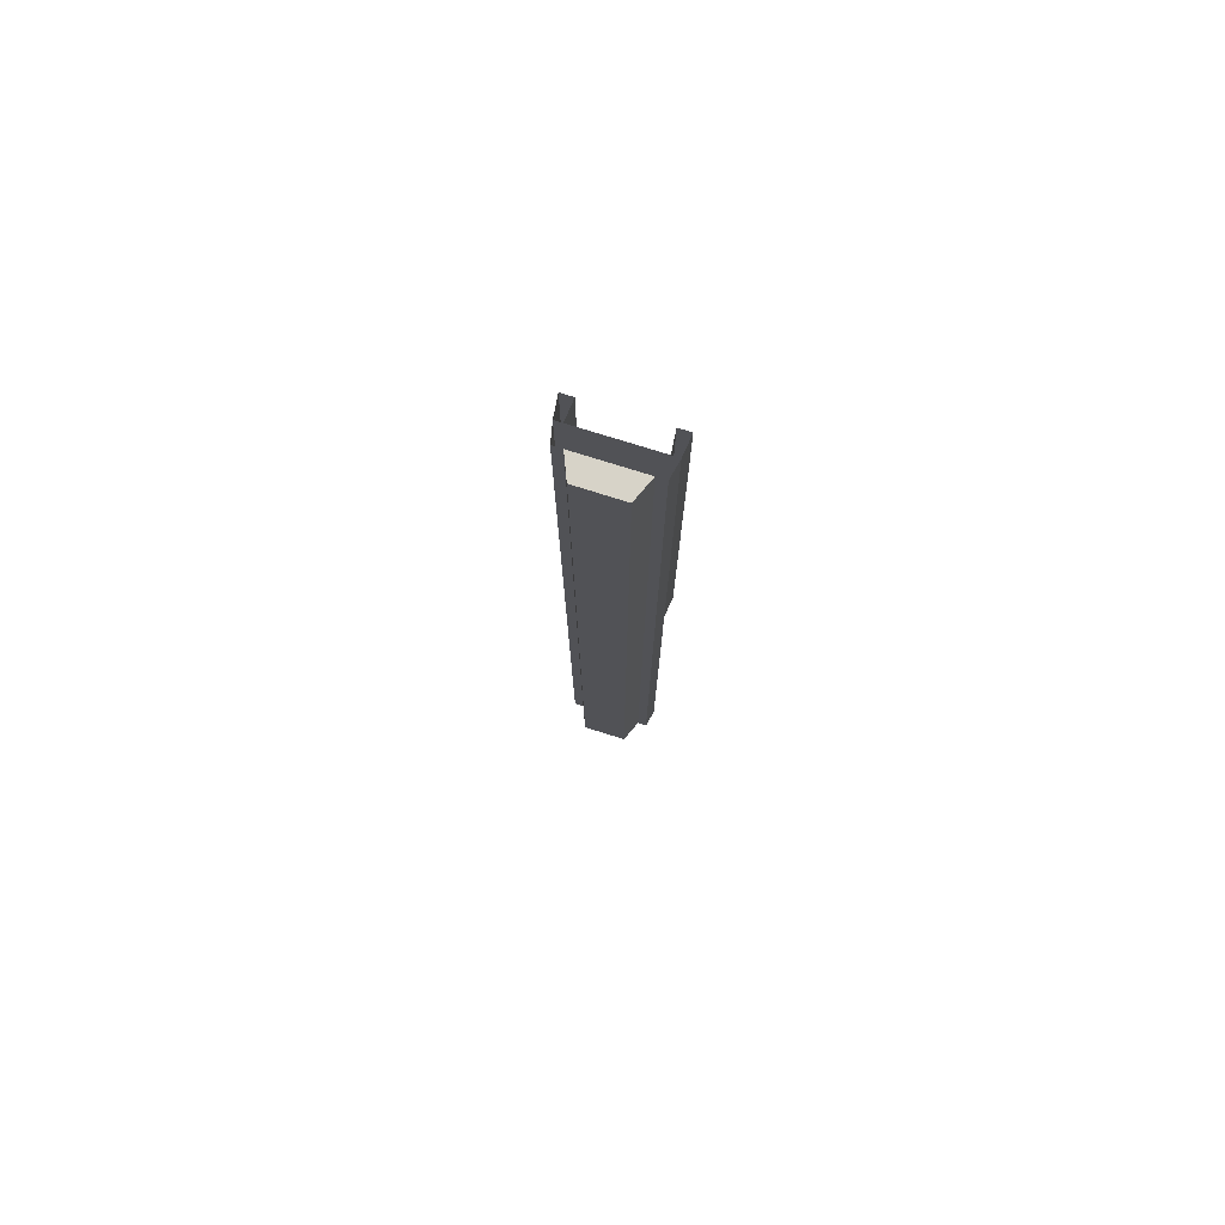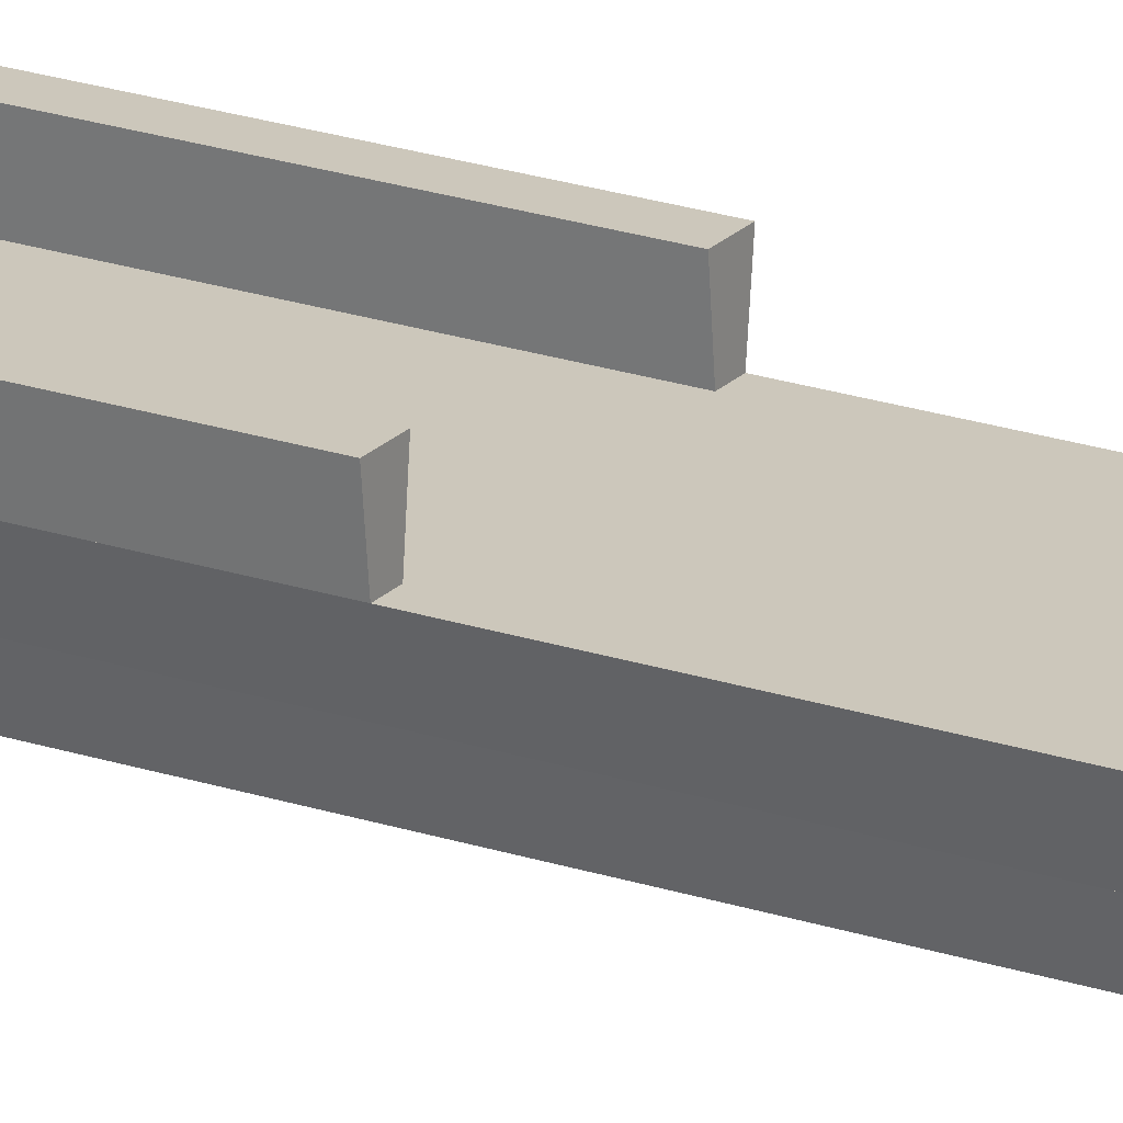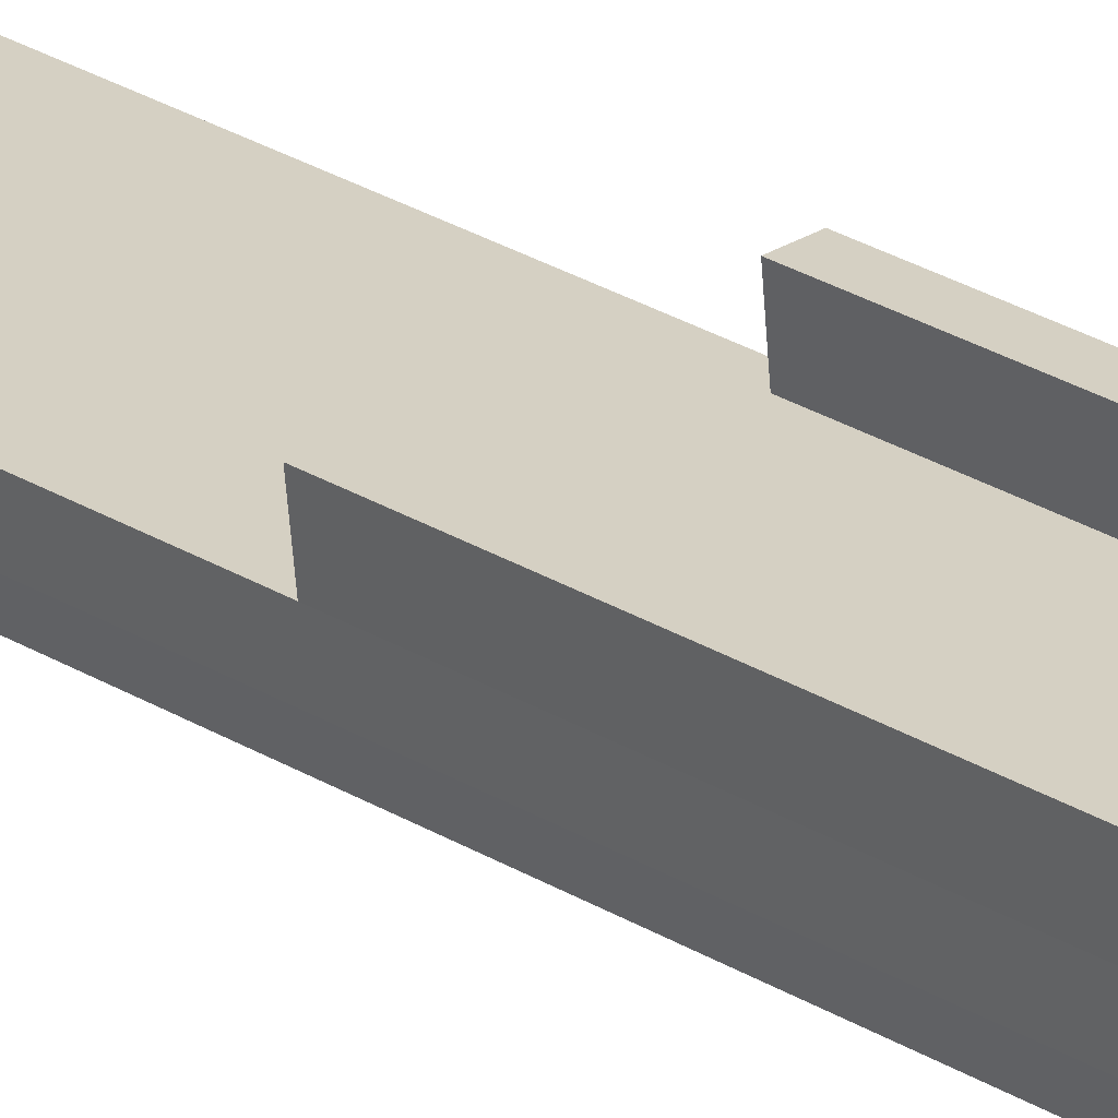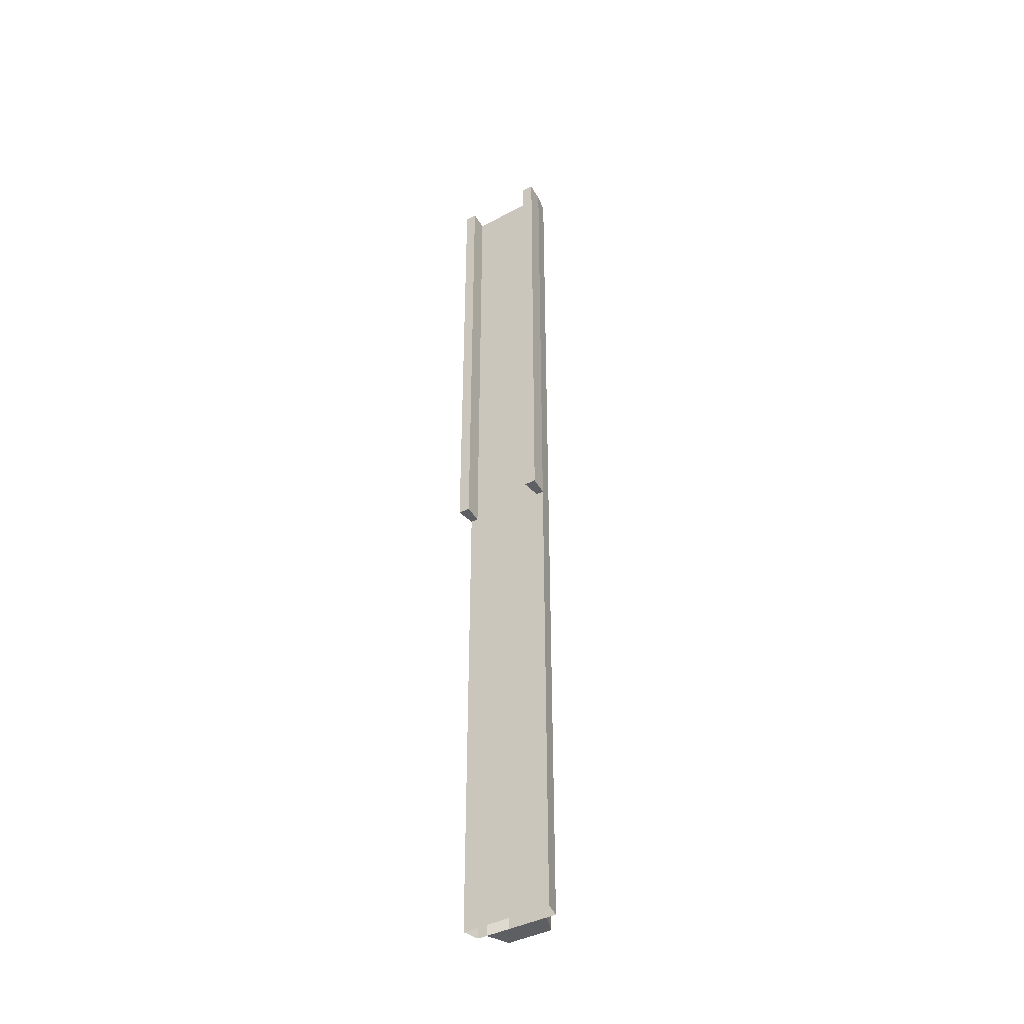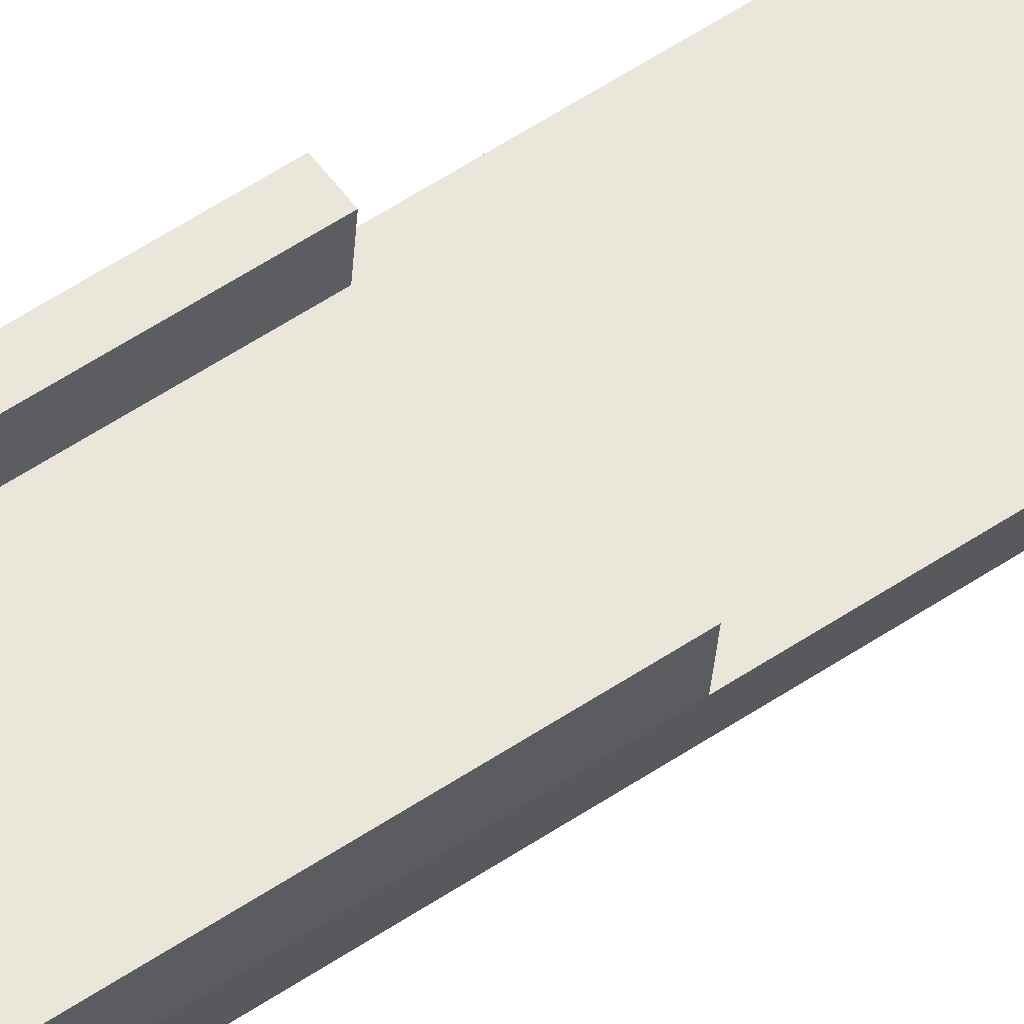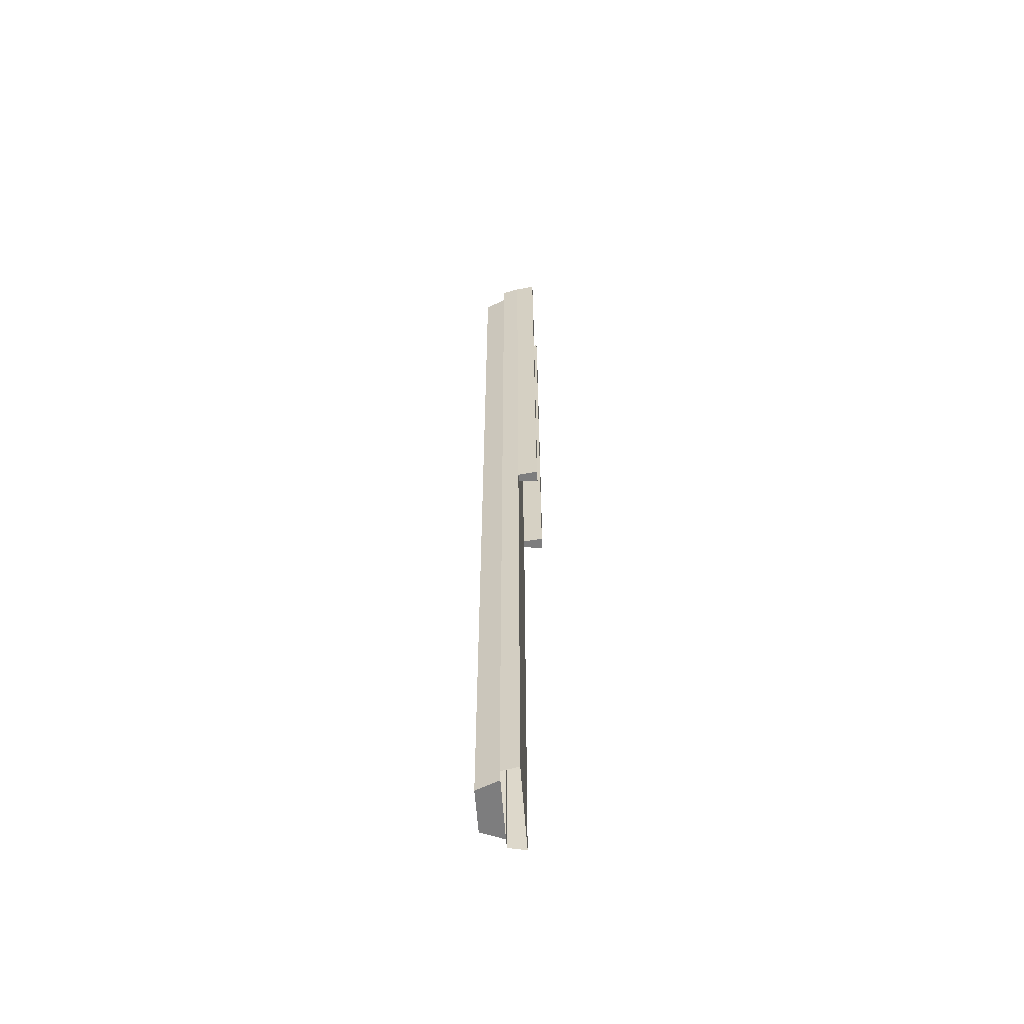
<metadata>
{"format":"obj","ext":"obj","renderer":"f3d","projection":"perspective","resolution":1024,"background":"white","views":[{"elev":77.2,"azim":17.4,"up":"+Z"},{"elev":21.7,"azim":120.7,"up":"+Y"},{"elev":26.1,"azim":-45.3,"up":"+Y"},{"elev":-40.7,"azim":-147.0,"up":"+Z"},{"elev":55.0,"azim":54.5,"up":"+Y"},{"elev":-59.1,"azim":94.1,"up":"+Z"}]}
</metadata>
<code>
v  -3 0 32
v  -1.5 0 32
v  -1.5 0 0.0005
v  -3 0 0.0005
v  3 0 32
v  2.75 -1.15 32
v  2.75 -1.15 0.0005
v  3 0 0.0005
v  -3 0 -32
v  -2.75 -1.15 -32
v  -2.75 -1.15 0.0005
v  3.15 1.3 32
v  3.15 1.3 0.0005
v  2.375 1.3 0.0005
v  2.375 1.3 32
v  2.5 0 32
v  2.5 0 0.0005
v  -2.375 1.3 32
v  -2.375 1.3 0.0005
v  -3.15 1.3 0.0005
v  -3.15 1.3 32
v  -2.5 0 32
v  -2.5 0 0.0005
v  -1.5 0 -32
v  2.75 -1.15 -32
v  3 0 -32
v  -2.75 -1.15 32
v  0 0 32
v  1.5 0 32
v  1.5 0 0.0005
v  0 0 0.0005
v  1.5 0 -32
v  0 0 -32
v  2.125 -1.15 0.0005
v  2.125 -1.15 -32
v  2.125 -1.15 32
v  1.5 -2.63 32
v  0 -2.63 32
v  0 -2.63 0.0005
v  1.5 -2.63 0.0005
v  -2.125 -1.15 32
v  -2.125 -1.15 0.0005
v  -2.125 -1.15 -32
v  0 -2.63 -32
v  1.5 -2.63 -32
v  -1.5 -2.63 32
v  -1.5 -2.63 0.0005
v  -1.5 -2.63 -32
v  0 -1.15 -32
v  0 -1.15 32
g Box008
f 1 2 3
f 3 4 1
f 5 6 7
f 7 8 5
f 9 10 11
f 11 4 9
f 12 13 14
f 14 15 12
f 16 15 14
f 14 17 16
f 18 19 20
f 20 21 18
f 18 22 23
f 23 19 18
f 3 24 9
f 9 4 3
f 25 26 8
f 8 7 25
f 27 1 4
f 4 11 27
f 12 5 8
f 8 13 12
f 1 21 20
f 20 4 1
f 28 29 30
f 30 31 28
f 31 30 32
f 32 33 31
f 29 5 8
f 8 30 29
f 30 8 26
f 26 32 30
f 2 28 31
f 31 3 2
f 3 31 33
f 33 24 3
f 34 35 25
f 25 7 34
f 36 34 7
f 7 6 36
f 37 38 39
f 39 40 37
f 41 27 11
f 11 42 41
f 42 11 10
f 10 43 42
f 40 39 44
f 44 45 40
f 38 46 47
f 47 39 38
f 39 47 48
f 48 44 39
f 40 34 36
f 36 37 40
f 45 35 34
f 34 40 45
f 44 49 35
f 35 45 44
f 48 43 49
f 49 44 48
f 47 42 43
f 43 48 47
f 46 41 42
f 42 47 46
f 38 50 41
f 41 46 38
f 37 36 50
f 50 38 37
f 8 17 14
f 14 13 8
f 4 20 19
f 19 23 4

</code>
